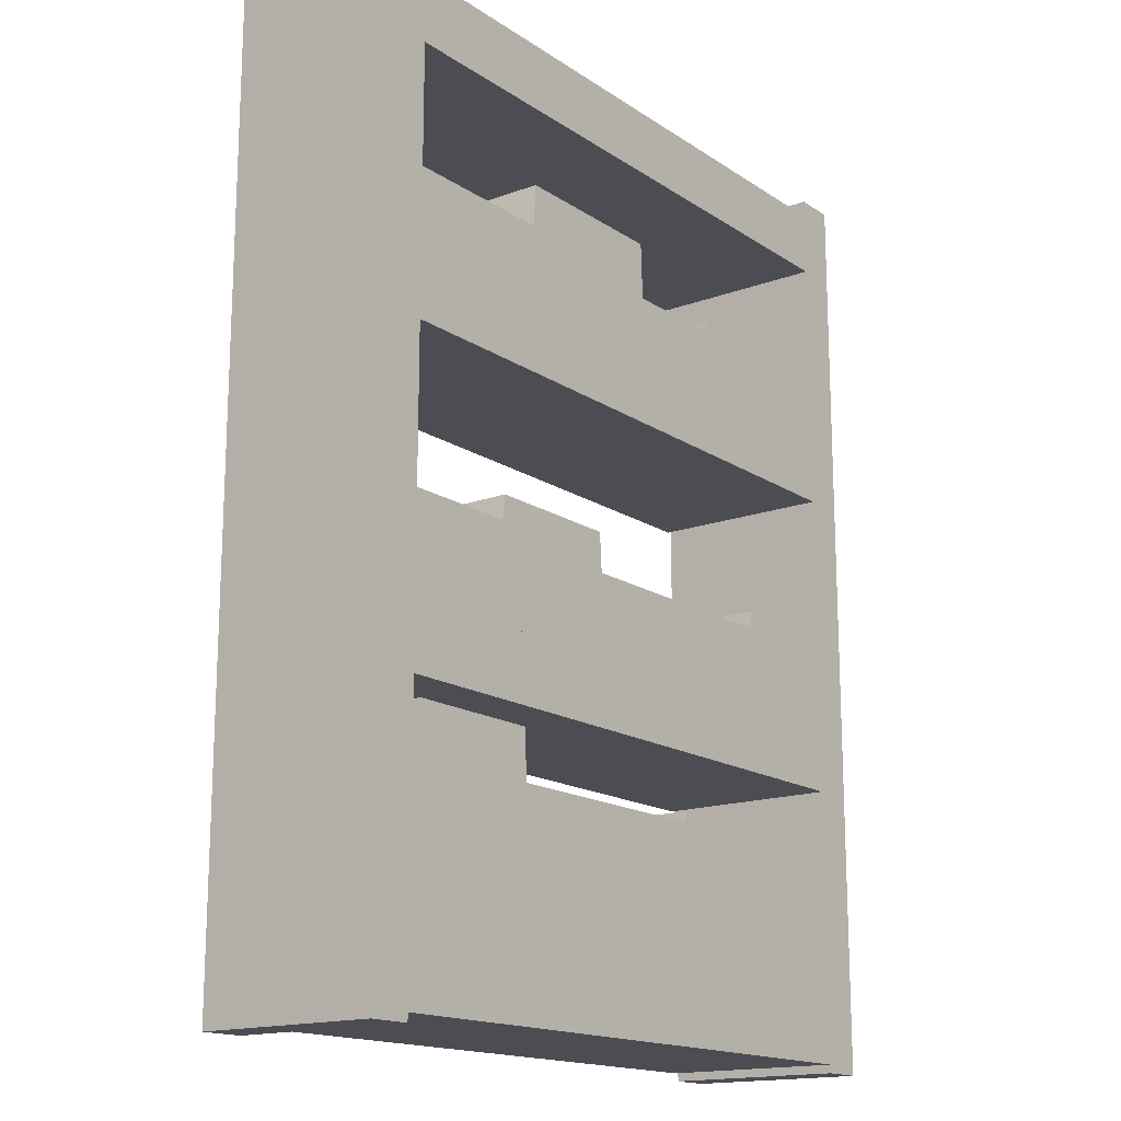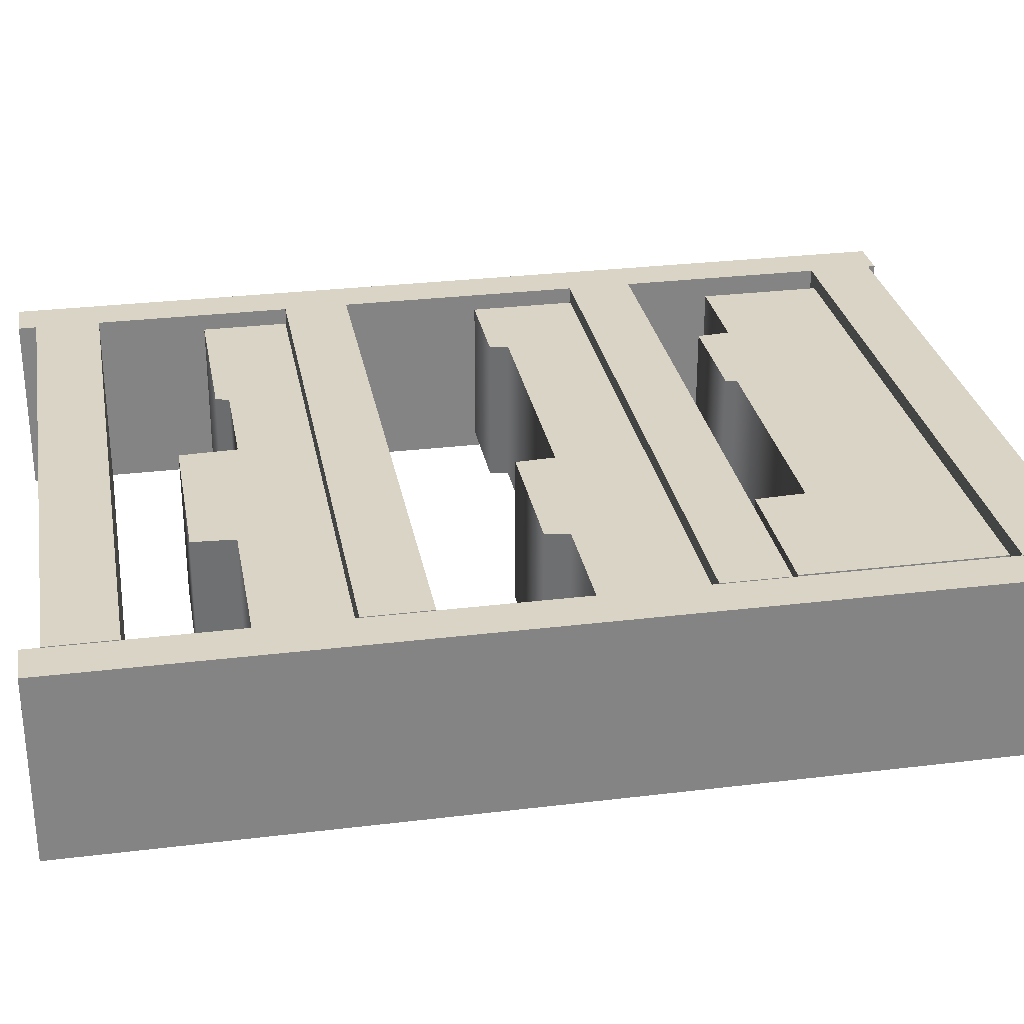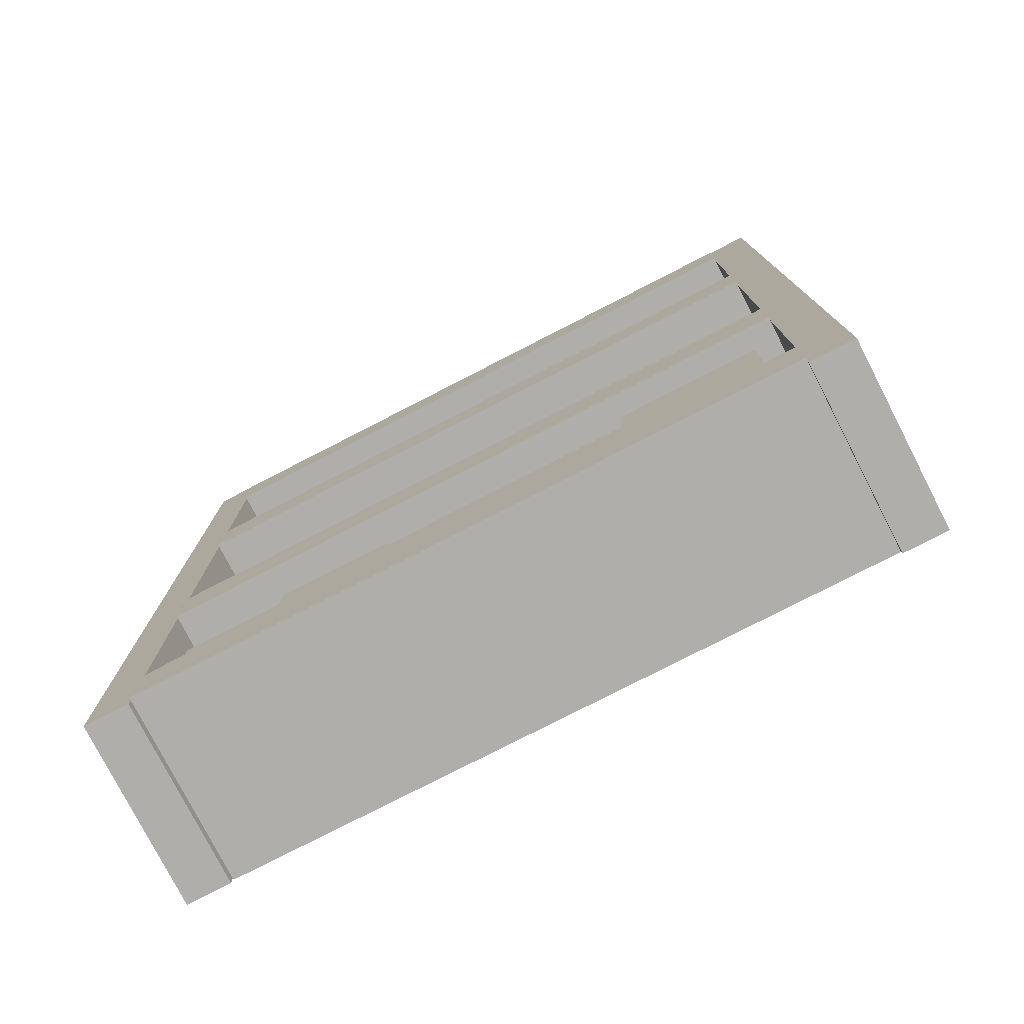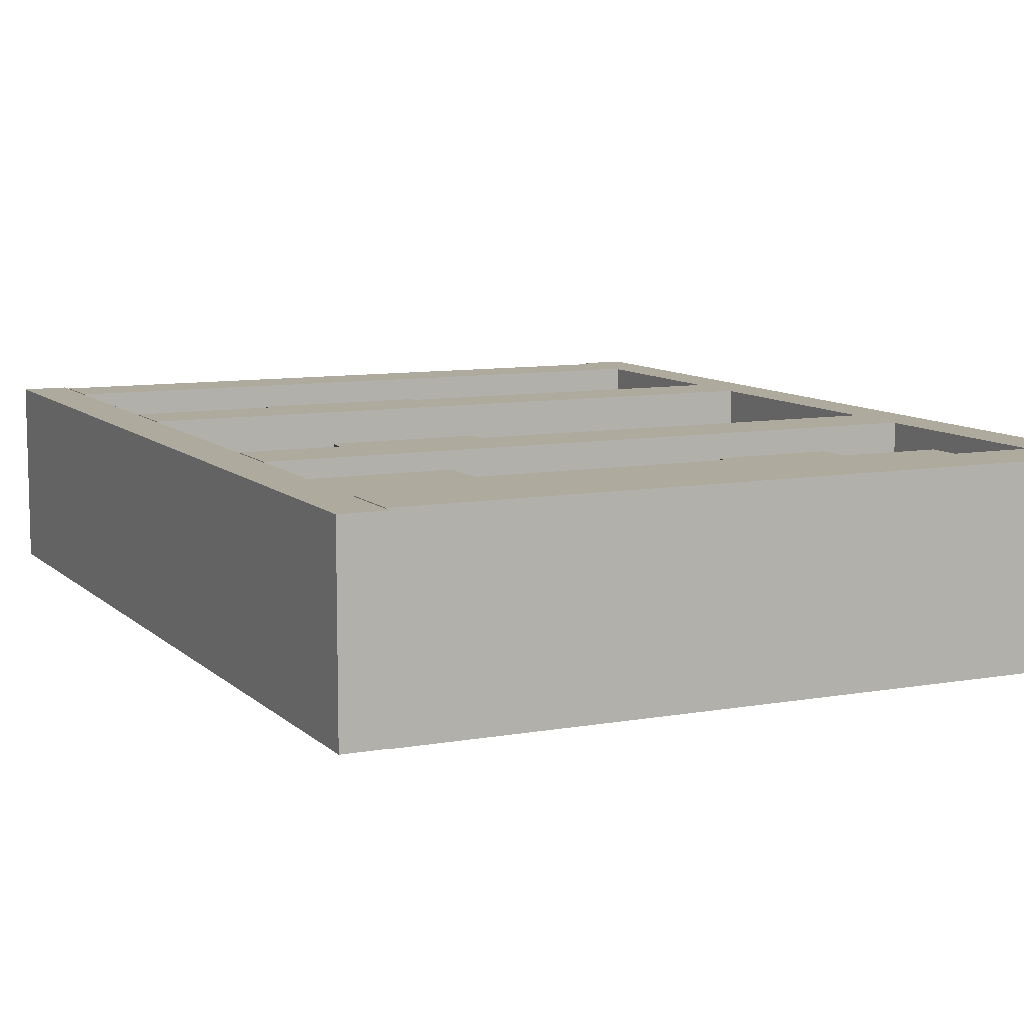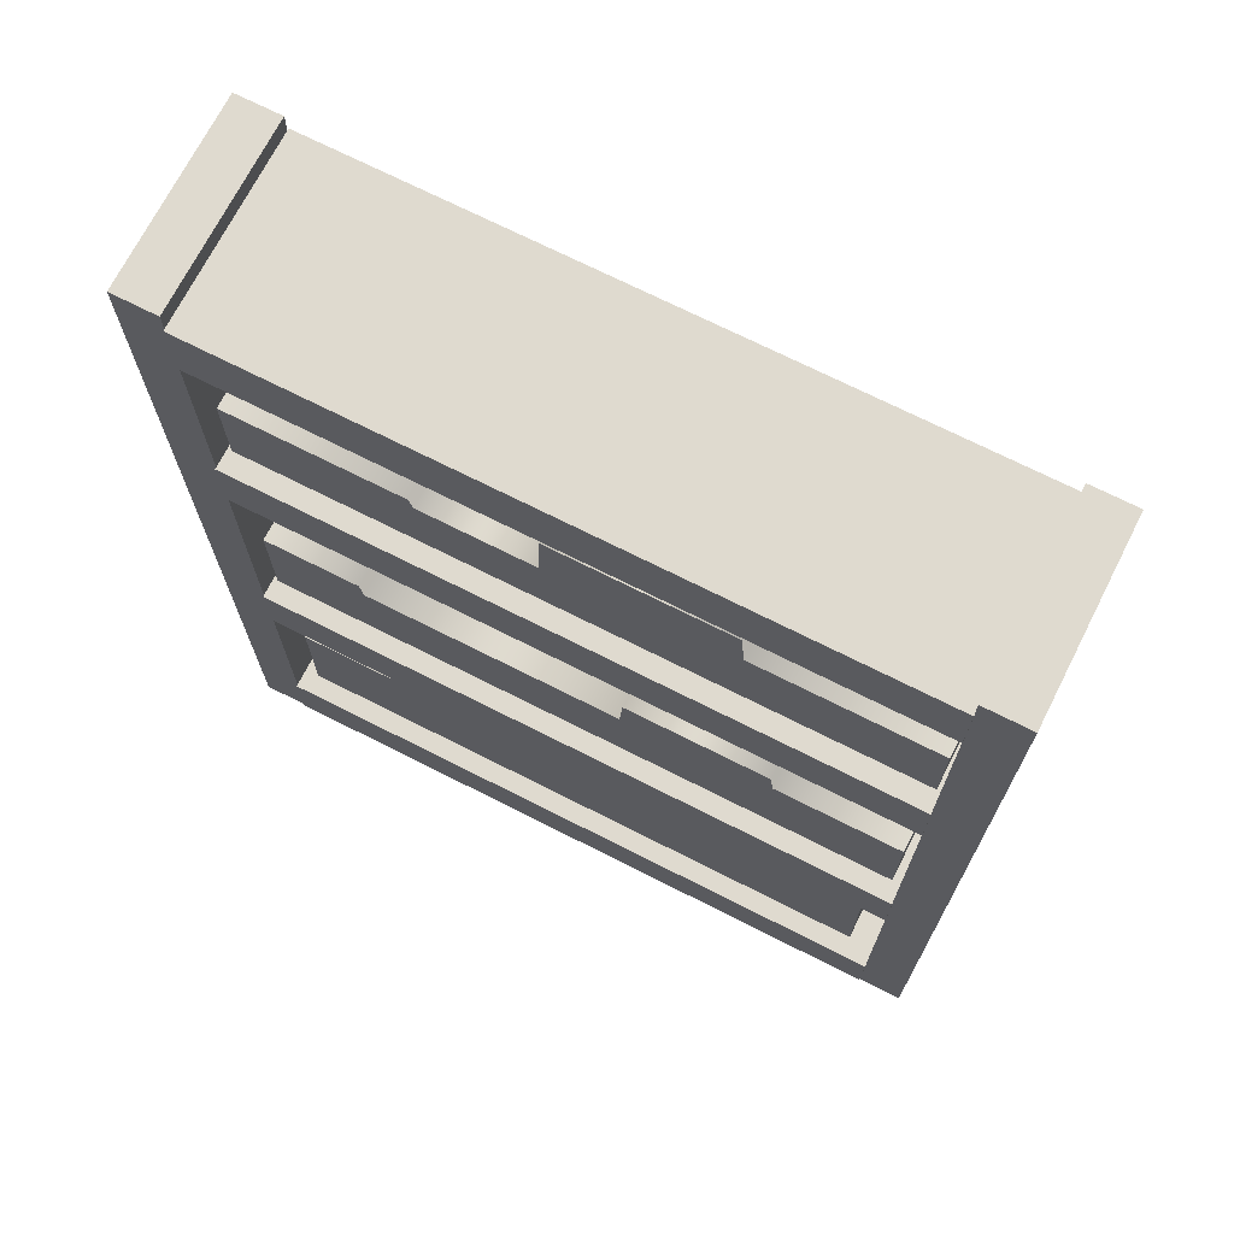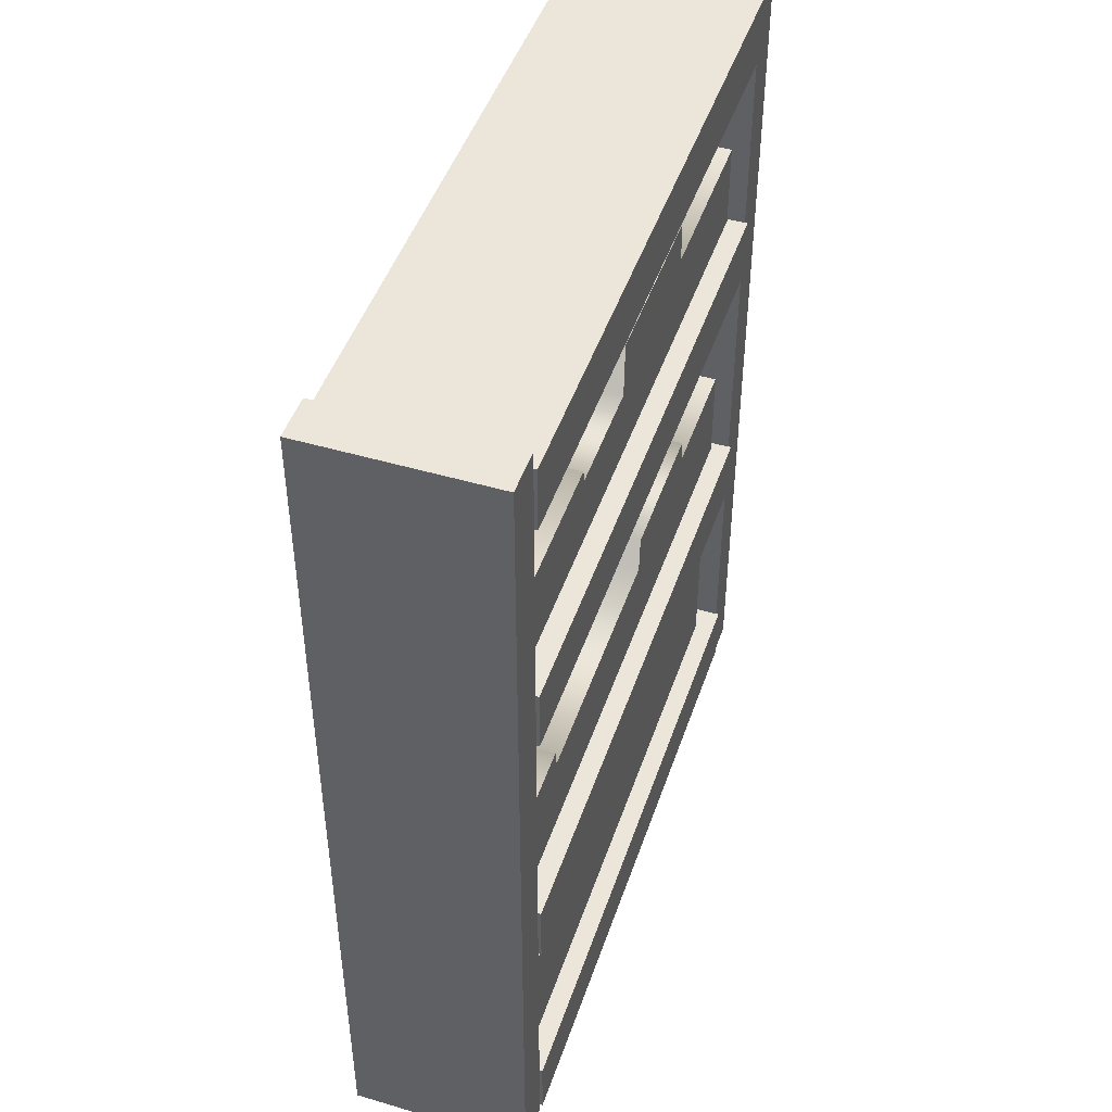
<metadata>
{"format":"obj","ext":"obj","renderer":"f3d","projection":"perspective","resolution":1024,"background":"white","views":[{"elev":-16.3,"azim":-53.0,"up":"+Y"},{"elev":28.9,"azim":-100.3,"up":"+Z"},{"elev":-77.9,"azim":-152.8,"up":"+Y"},{"elev":9.2,"azim":-25.3,"up":"+Z"},{"elev":70.9,"azim":-153.1,"up":"+Y"},{"elev":47.0,"azim":108.5,"up":"+Y"}]}
</metadata>
<code>
v  -70.62 9.092 46.69
v  -70.62 9.092 10.46
v  -61.91 9.092 10.46
v  -61.91 9.092 46.69
v  -70.62 195.6 46.69
v  -61.91 195.6 46.69
v  -61.91 195.6 10.46
v  -70.62 195.6 10.46
v  -61.98 179 9.914
v  -61.98 192 9.914
v  65.68 192 9.914
v  65.68 179 9.914
v  -61.98 179 46.82
v  65.68 179 46.82
v  65.68 192 46.82
v  -61.98 192 46.82
v  -61.98 126.8 9.914
v  -61.98 139.8 9.914
v  65.68 139.8 9.914
v  65.68 126.8 9.914
v  -61.98 126.8 46.82
v  65.68 126.8 46.82
v  65.68 139.8 46.82
v  -61.98 139.8 46.82
v  -61.98 65.09 9.914
v  -61.98 78.06 9.914
v  65.68 78.06 9.914
v  65.68 65.09 9.914
v  -61.98 65.09 46.82
v  65.68 65.09 46.82
v  65.68 78.06 46.82
v  -61.98 78.06 46.82
v  -61.98 10.72 9.914
v  -61.98 23.69 9.914
v  65.68 23.69 9.914
v  65.68 10.72 9.914
v  -61.98 10.72 46.82
v  65.68 10.72 46.82
v  65.68 23.69 46.82
v  -61.98 23.69 46.82
v  65.88 9.092 46.69
v  65.88 9.092 10.46
v  74.59 9.092 10.46
v  74.59 9.092 46.69
v  65.88 195.6 46.69
v  74.59 195.6 46.69
v  74.59 195.6 10.46
v  65.88 195.6 10.46
v  7.766 140 13.89
v  7.766 140 43.81
v  -26.22 140 43.81
v  -26.22 140 13.89
v  7.766 165.9 43.81
v  7.766 165.9 13.89
v  -26.22 165.9 13.89
v  -26.22 165.9 43.81
v  64.8 140 43.81
v  64.8 140 13.89
v  64.8 157.2 13.89
v  64.8 157.2 43.81
v  8.256 154.6 13.89
v  8.256 140 13.89
v  -61.06 140 13.89
v  -61.06 140 43.81
v  -61.06 157.4 43.81
v  -61.06 157.4 13.89
v  30.79 140 13.89
v  30.79 140 43.81
v  30.16 140 43.81
v  30.16 140 13.89
v  8.256 140 43.81
v  -26.76 140 13.89
v  -26.76 140 43.81
v  30.79 157.2 43.81
v  30.79 157.2 13.89
v  30.16 154.6 13.89
v  30.16 154.6 43.81
v  8.256 154.6 43.81
v  -26.76 157.4 43.81
v  -26.76 157.4 13.89
v  -6.363 77.61 13.89
v  -6.363 77.61 43.81
v  -34.75 77.61 43.81
v  -34.75 77.61 13.89
v  -6.363 103.2 43.81
v  -6.363 103.2 13.89
v  -34.75 103.2 13.89
v  -34.75 103.2 43.81
v  64.8 77.61 43.81
v  64.8 77.61 13.89
v  64.8 99.18 13.89
v  64.8 99.18 43.81
v  -5.873 95.42 13.89
v  -5.873 77.61 13.89
v  -60.14 77.61 13.89
v  -60.14 77.61 43.81
v  -60.14 98.39 43.81
v  -60.14 98.39 13.89
v  45.5 77.61 13.89
v  45.5 77.61 43.81
v  44.87 77.61 43.81
v  44.87 77.61 13.89
v  -5.873 77.61 43.81
v  -35.29 77.61 13.89
v  -35.29 77.61 43.81
v  45.5 99.18 43.81
v  45.5 99.18 13.89
v  44.87 95.42 13.89
v  44.87 95.42 43.81
v  -5.873 95.42 43.81
v  -35.29 98.39 43.81
v  -35.29 98.39 13.89
v  20.51 23.55 13.89
v  20.51 23.55 43.81
v  -28.19 23.55 43.81
v  -28.19 23.55 13.89
v  20.51 52.66 43.81
v  20.51 52.66 13.89
v  -28.19 52.66 13.89
v  -28.19 52.66 43.81
v  62.83 23.55 43.81
v  62.83 23.55 13.89
v  62.83 48.36 13.89
v  62.83 48.36 43.81
v  21 54.94 13.89
v  21 23.55 13.89
v  -56.75 23.55 13.89
v  -56.75 23.55 43.81
v  -56.75 62.47 43.81
v  -56.75 62.47 13.89
v  43.53 23.55 13.89
v  43.53 23.55 43.81
v  42.9 23.55 43.81
v  42.9 23.55 13.89
v  21 23.55 43.81
v  -28.73 23.55 13.89
v  -28.73 23.55 43.81
v  43.53 48.36 43.81
v  43.53 48.36 13.89
v  42.9 54.94 13.89
v  42.9 54.94 43.81
v  21 54.94 43.81
v  -28.73 62.47 43.81
v  -28.73 62.47 13.89
g polc_konyvekkel
f 1 2 3 4
f 5 6 7 8
f 1 4 6 5
f 4 3 7 6
f 3 2 8 7
f 2 1 5 8
f 9 10 11 12
f 13 14 15 16
f 9 12 14 13
f 12 11 15 14
f 11 10 16 15
f 10 9 13 16
f 17 18 19 20
f 21 22 23 24
f 17 20 22 21
f 20 19 23 22
f 19 18 24 23
f 18 17 21 24
f 25 26 27 28
f 29 30 31 32
f 25 28 30 29
f 28 27 31 30
f 27 26 32 31
f 26 25 29 32
f 33 34 35 36
f 37 38 39 40
f 33 36 38 37
f 36 35 39 38
f 35 34 40 39
f 34 33 37 40
f 41 42 43 44
f 45 46 47 48
f 41 44 46 45
f 44 43 47 46
f 43 42 48 47
f 42 41 45 48
f 49 50 51 52
f 53 54 55 56
f 50 53 56 51
f 57 58 59 60
f 49 54 61 62
f 63 64 65 66
f 67 68 69 70
f 70 69 71 62
f 62 71 50 49
f 64 63 72 73
f 73 72 52 51
f 74 75 76 77
f 77 76 61 78
f 78 61 54 53
f 66 65 79 80
f 80 79 56 55
f 68 74 77 69
f 69 77 78 71
f 71 78 53 50
f 65 64 73 79
f 79 73 51 56
f 63 66 80 72
f 72 80 55 52
f 52 55 54 49
f 75 67 70 76
f 76 70 62 61
f 58 57 68 67
f 60 59 75 74
f 57 60 74 68
f 59 58 67 75
f 81 82 83 84
f 85 86 87 88
f 82 85 88 83
f 89 90 91 92
f 81 86 93 94
f 95 96 97 98
f 99 100 101 102
f 102 101 103 94
f 94 103 82 81
f 96 95 104 105
f 105 104 84 83
f 106 107 108 109
f 109 108 93 110
f 110 93 86 85
f 98 97 111 112
f 112 111 88 87
f 100 106 109 101
f 101 109 110 103
f 103 110 85 82
f 97 96 105 111
f 111 105 83 88
f 95 98 112 104
f 104 112 87 84
f 84 87 86 81
f 107 99 102 108
f 108 102 94 93
f 90 89 100 99
f 92 91 107 106
f 89 92 106 100
f 91 90 99 107
f 113 114 115 116
f 117 118 119 120
f 114 117 120 115
f 121 122 123 124
f 113 118 125 126
f 127 128 129 130
f 131 132 133 134
f 134 133 135 126
f 126 135 114 113
f 128 127 136 137
f 137 136 116 115
f 138 139 140 141
f 141 140 125 142
f 142 125 118 117
f 130 129 143 144
f 144 143 120 119
f 132 138 141 133
f 133 141 142 135
f 135 142 117 114
f 129 128 137 143
f 143 137 115 120
f 127 130 144 136
f 136 144 119 116
f 116 119 118 113
f 139 131 134 140
f 140 134 126 125
f 122 121 132 131
f 124 123 139 138
f 121 124 138 132
f 123 122 131 139

</code>
